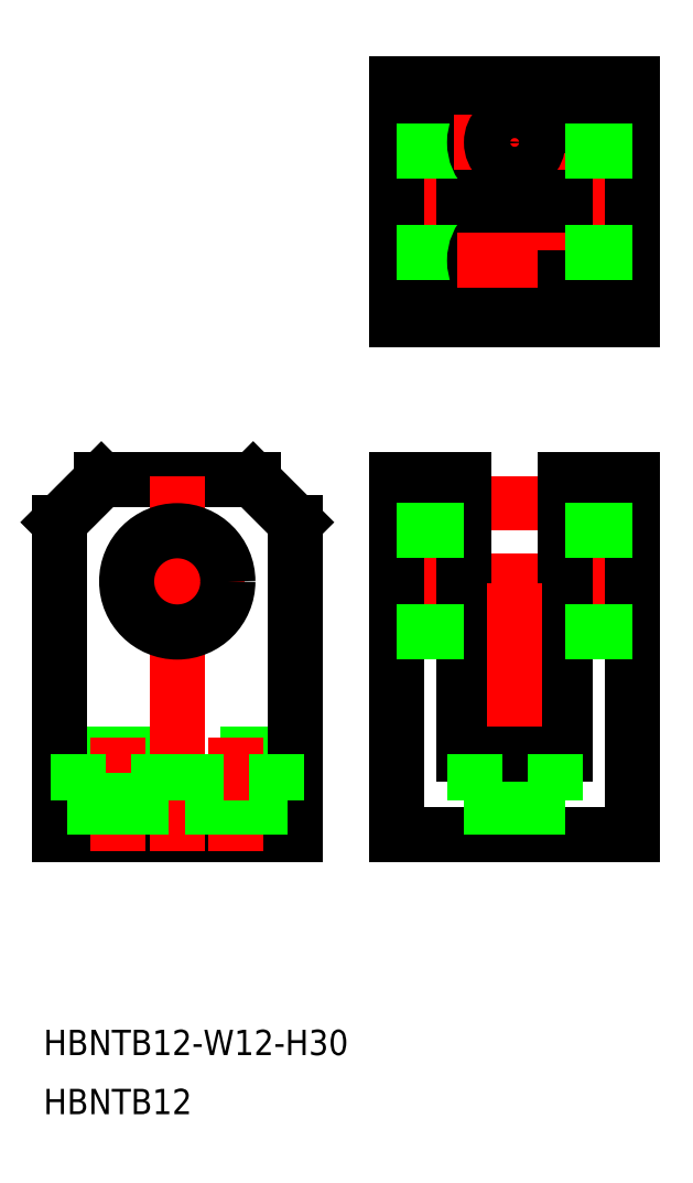
<metadata>
{"format":"dxf","ext":"dxf","renderer":"ezdxf+matplotlib","layout":"modelspace","background":"white","min_lineweight":24,"dpi":150}
</metadata>
<code>
0
SECTION
2
ENTITIES
0
LINE
8
0
10
11.75
20
-26
30
0
11
2.25
21
-26
31
0
0
LINE
8
0
10
-9
20
12
30
0
11
9
21
12
31
0
0
LINE
8
CENTER
10
-8
20
0
30
0
11
8
21
0
31
0
0
LINE
8
0
10
-14
20
-30
30
0
11
14
21
-30
31
0
0
LINE
8
0
10
-14
20
-20.5
30
0
11
14
21
-20.5
31
0
0
LINE
8
0
10
-14
20
-30
30
0
11
-14
21
7
31
0
0
LINE
8
CENTER
10
6.537e-13
20
-32
30
0
11
6.537e-13
21
14
31
0
0
LINE
8
CENTER
10
-7
20
-32
30
0
11
-7
21
-18.5
31
0
0
LINE
8
CENTER
10
7
20
-32
30
0
11
7
21
-18.5
31
0
0
LINE
8
0
10
-2.25
20
-26
30
0
11
-11.75
21
-26
31
0
0
LINE
8
0
10
-11.75
20
-20.5
30
0
11
-11.75
21
-26
31
0
0
LINE
8
0
10
-9.75
20
-26
30
0
11
-9.75
21
-30
31
0
0
LINE
8
0
10
-4.25
20
-26
30
0
11
-4.25
21
-30
31
0
0
LINE
8
0
10
-2.25
20
-20.5
30
0
11
-2.25
21
-26
31
0
0
LINE
8
0
10
2.25
20
-20.5
30
0
11
2.25
21
-26
31
0
0
LINE
8
0
10
4.25
20
-26
30
0
11
4.25
21
-30
31
0
0
CIRCLE
8
0
10
6.537e-13
20
0
30
0
40
6
0
LINE
8
0
10
-14
20
7
30
0
11
-9
21
12
31
0
0
LINE
8
CENTER
10
24
20
0
30
0
11
56
21
0
31
0
0
LINE
8
0
10
46
20
-20.5
30
0
11
46
21
12
31
0
0
LINE
8
0
10
54
20
-30
30
0
11
54
21
12
31
0
0
LINE
8
0
10
34
20
-20.5
30
0
11
34
21
12
31
0
0
LINE
8
0
10
26
20
-30
30
0
11
26
21
12
31
0
0
LINE
8
0
10
14
20
-30
30
0
11
14
21
7
31
0
0
LINE
8
CENTER
10
40
20
-32
30
0
11
40
21
14
31
0
0
LINE
8
0
10
26
20
-30
30
0
11
54
21
-30
31
0
0
LINE
8
0
10
11.75
20
-20.5
30
0
11
11.75
21
-26
31
0
0
LINE
8
0
10
9.75
20
-26
30
0
11
9.75
21
-30
31
0
0
LINE
8
0
10
44.75
20
-26
30
0
11
35.25
21
-26
31
0
0
LINE
8
0
10
34
20
-20.5
30
0
11
46
21
-20.5
31
0
0
LINE
8
0
10
35.25
20
-20.5
30
0
11
35.25
21
-26
31
0
0
LINE
8
0
10
37.25
20
-26
30
0
11
37.25
21
-30
31
0
0
LINE
8
0
10
42.75
20
-26
30
0
11
42.75
21
-30
31
0
0
LINE
8
0
10
44.75
20
-20.5
30
0
11
44.75
21
-26
31
0
0
LINE
8
0
10
26
20
7
30
0
11
34
21
7
31
0
0
LINE
8
0
10
26
20
12
30
0
11
34
21
12
31
0
0
LINE
8
0
10
26
20
-6
30
0
11
34
21
-6
31
0
0
LINE
8
0
10
26
20
6
30
0
11
34
21
6
31
0
0
LINE
8
0
10
9
20
12
30
0
11
14
21
7
31
0
0
LINE
8
0
10
46
20
-6
30
0
11
54
21
-6
31
0
0
LINE
8
0
10
46
20
7
30
0
11
54
21
7
31
0
0
LINE
8
0
10
46
20
12
30
0
11
54
21
12
31
0
0
LINE
8
0
10
46
20
6
30
0
11
54
21
6
31
0
0
LINE
8
CENTER
10
24
20
45
30
0
11
56
21
45
31
0
0
LINE
8
0
10
54
20
31
30
0
11
54
21
59
31
0
0
LINE
8
0
10
46
20
31
30
0
11
46
21
59
31
0
0
LINE
8
CENTER
10
40
20
29
30
0
11
40
21
61
31
0
0
LINE
8
0
10
26
20
31
30
0
11
26
21
59
31
0
0
LINE
8
0
10
34
20
31
30
0
11
34
21
59
31
0
0
LINE
8
0
10
26
20
36
30
0
11
34
21
36
31
0
0
LINE
8
0
10
26
20
54
30
0
11
34
21
54
31
0
0
LINE
8
0
10
26
20
39
30
0
11
34
21
39
31
0
0
LINE
8
0
10
26
20
51
30
0
11
34
21
51
31
0
0
LINE
8
0
10
26
20
31
30
0
11
54
21
31
31
0
0
CIRCLE
8
0
10
40
20
38
30
0
40
2.75
0
CIRCLE
8
0
10
40
20
38
30
0
40
4.75
0
LINE
8
CENTER
10
33.25
20
38
30
0
11
46.75
21
38
31
0
0
LINE
8
0
10
46
20
36
30
0
11
54
21
36
31
0
0
LINE
8
0
10
46
20
39
30
0
11
54
21
39
31
0
0
CIRCLE
8
0
10
40
20
52
30
0
40
4.75
0
LINE
8
CENTER
10
32.75
20
52
30
0
11
47.25
21
52
31
0
0
CIRCLE
8
0
10
40
20
52
30
0
40
2.75
0
LINE
8
0
10
46
20
54
30
0
11
54
21
54
31
0
0
LINE
8
0
10
46
20
51
30
0
11
54
21
51
31
0
0
LINE
8
0
10
26
20
59
30
0
11
54
21
59
31
0
0
TEXT
8
0
10
-15.86
20
-56.12
30
0
40
3
1
HBNTB12-W12-H30
0
TEXT
8
0
10
-15.86
20
-63.12
30
0
40
3
1
HBNTB12
0
ENDSEC
0
EOF

</code>
